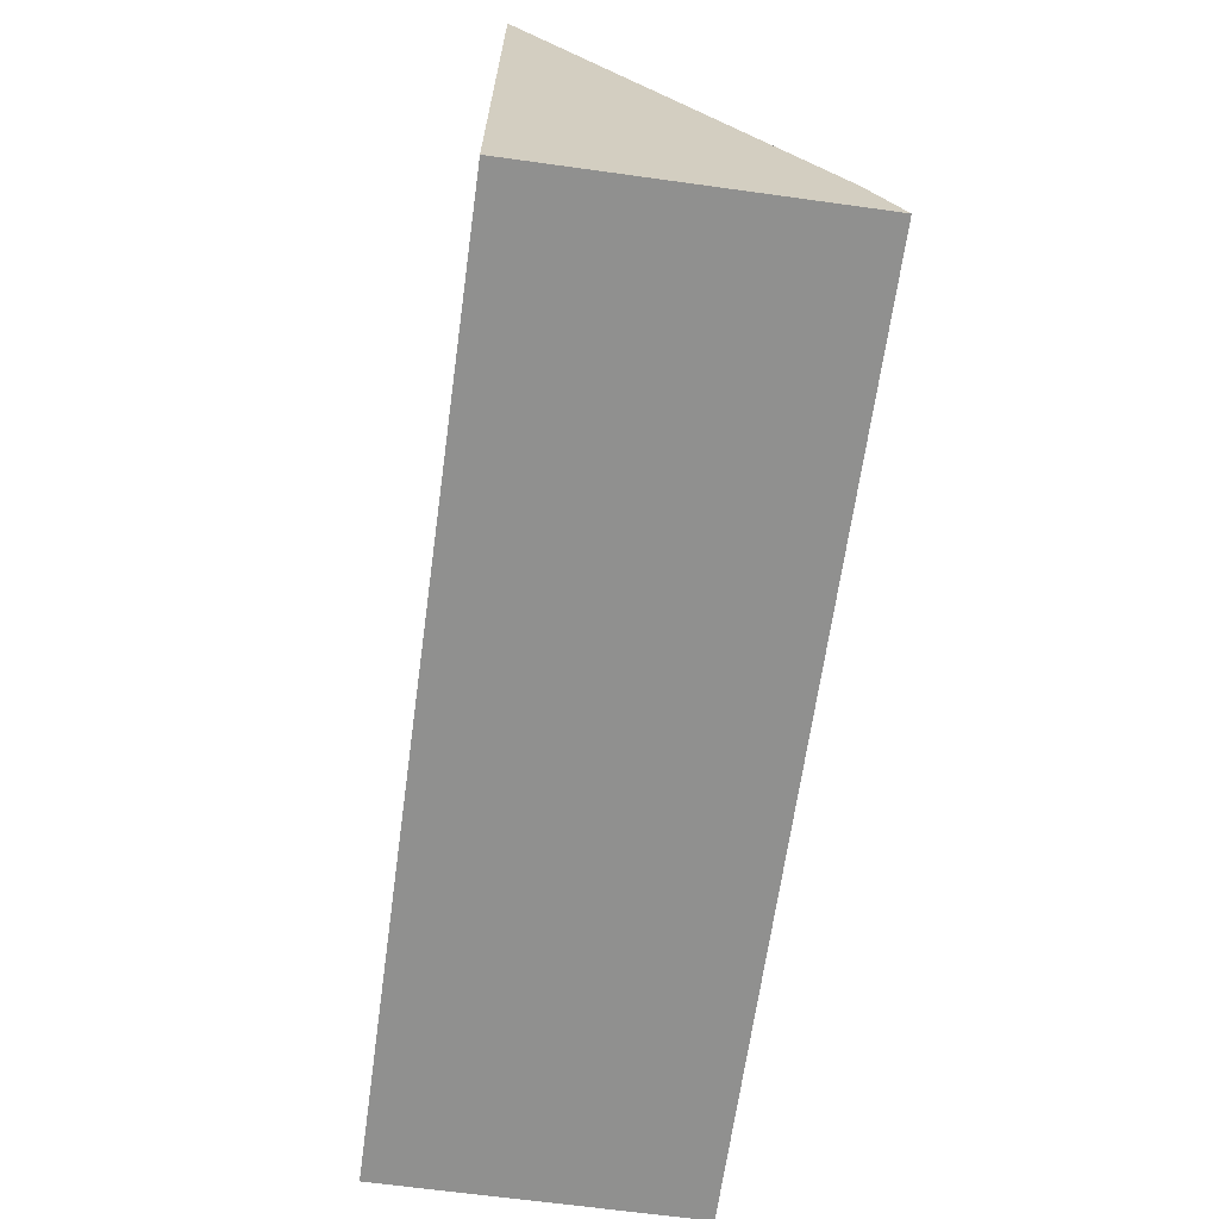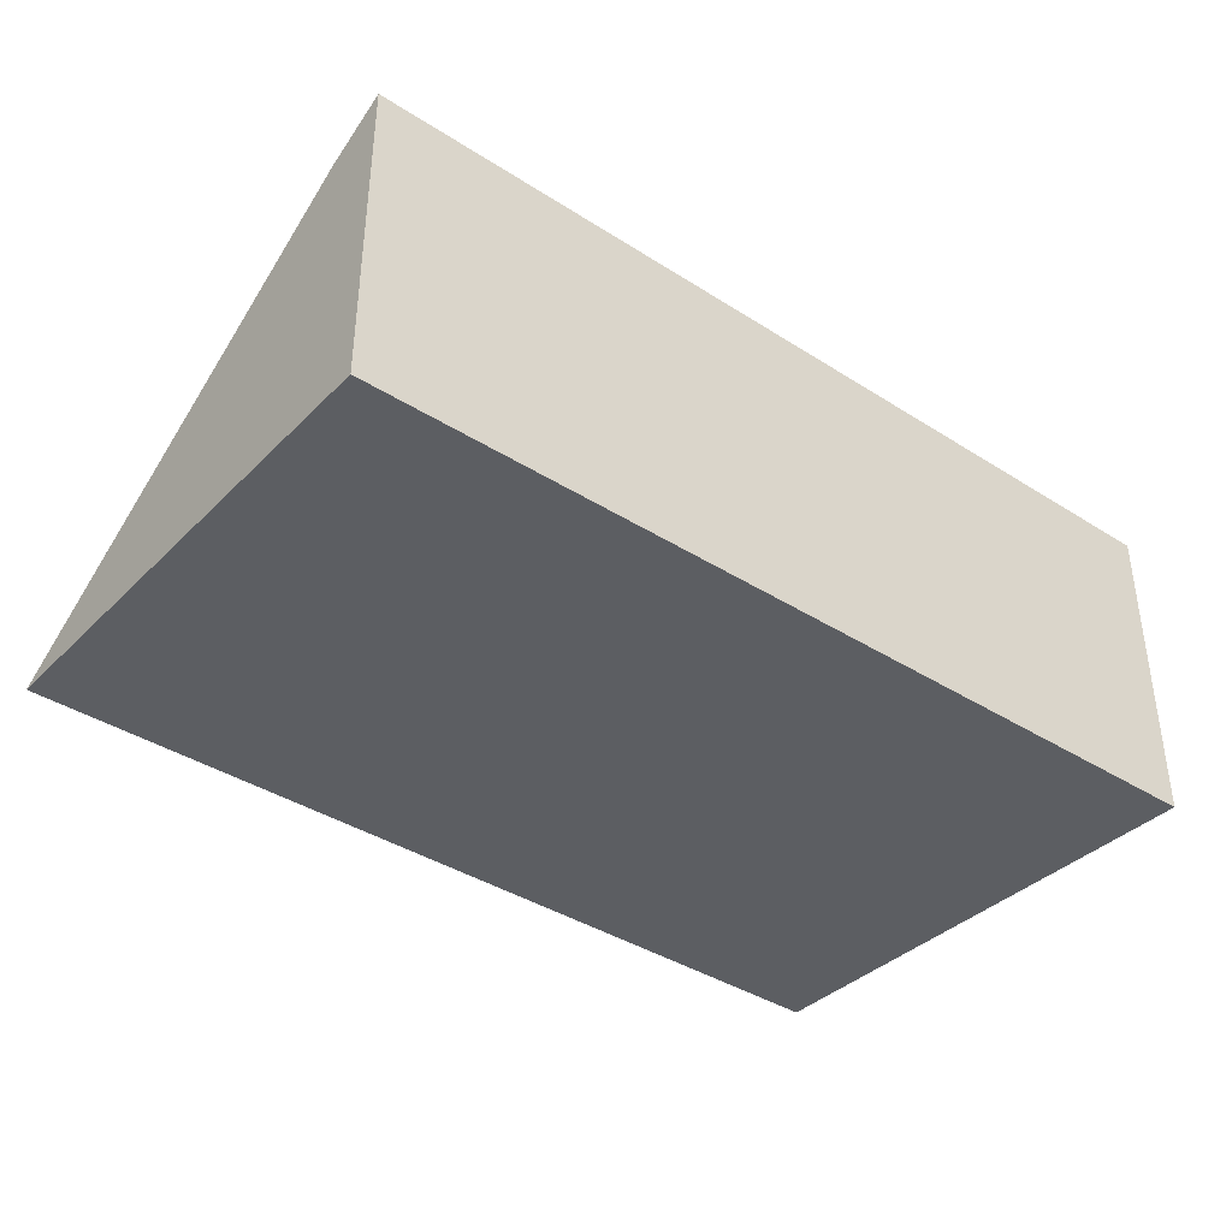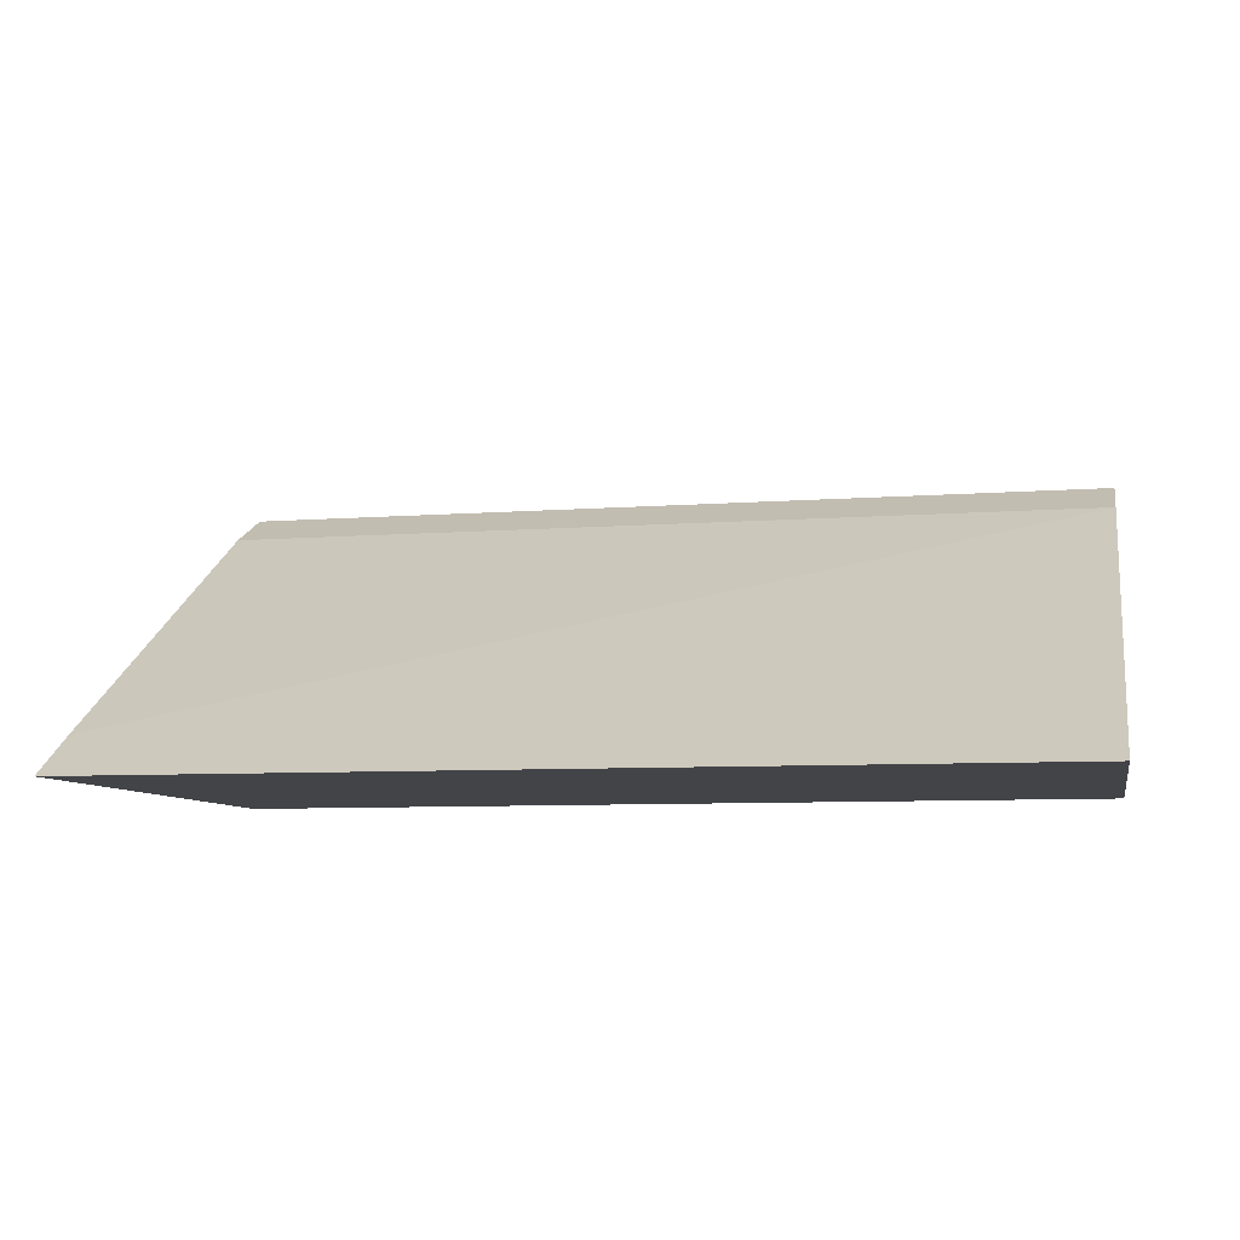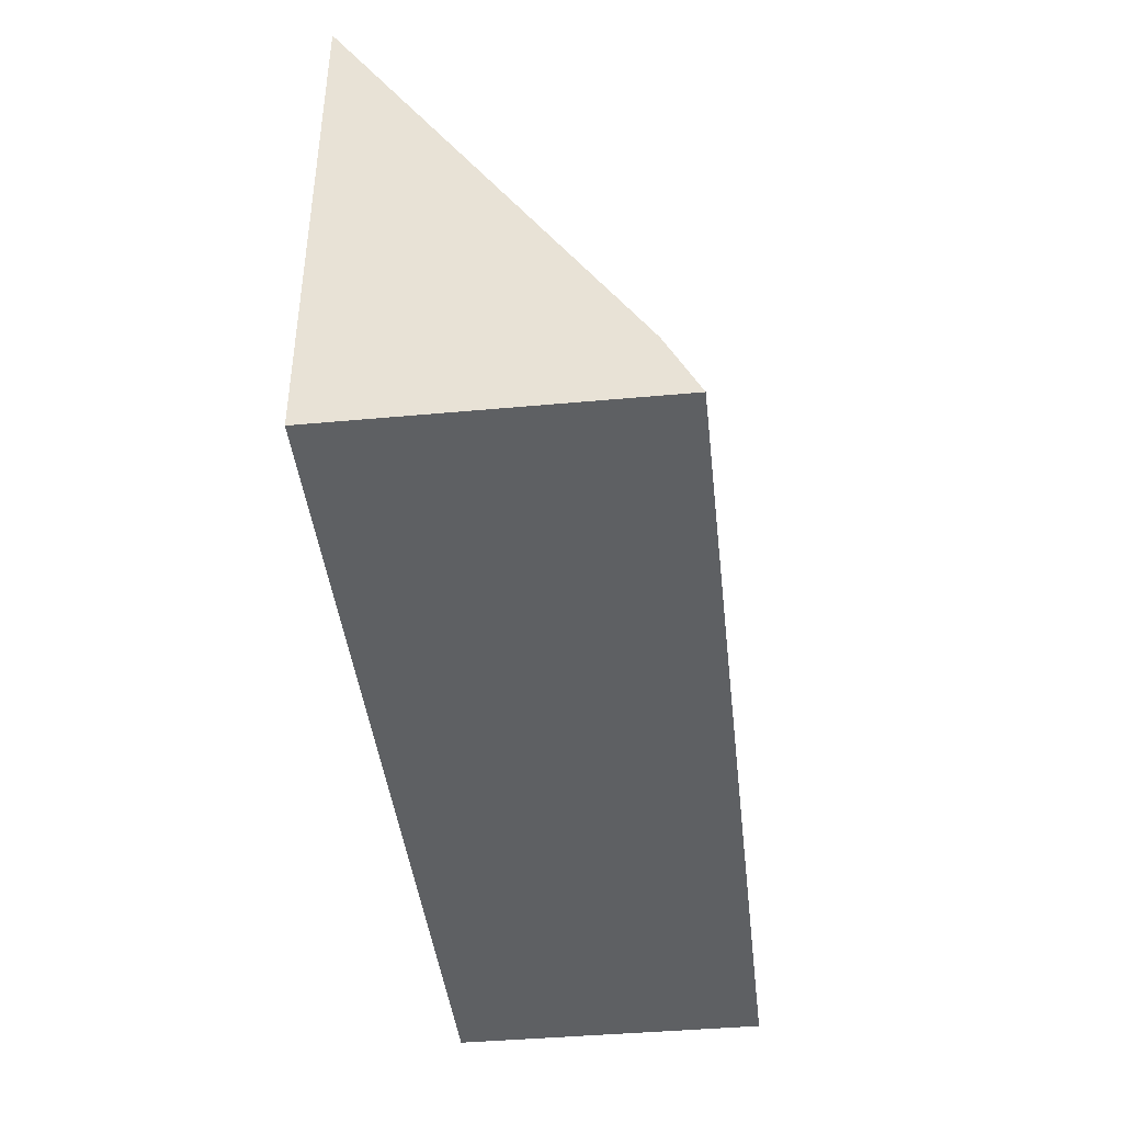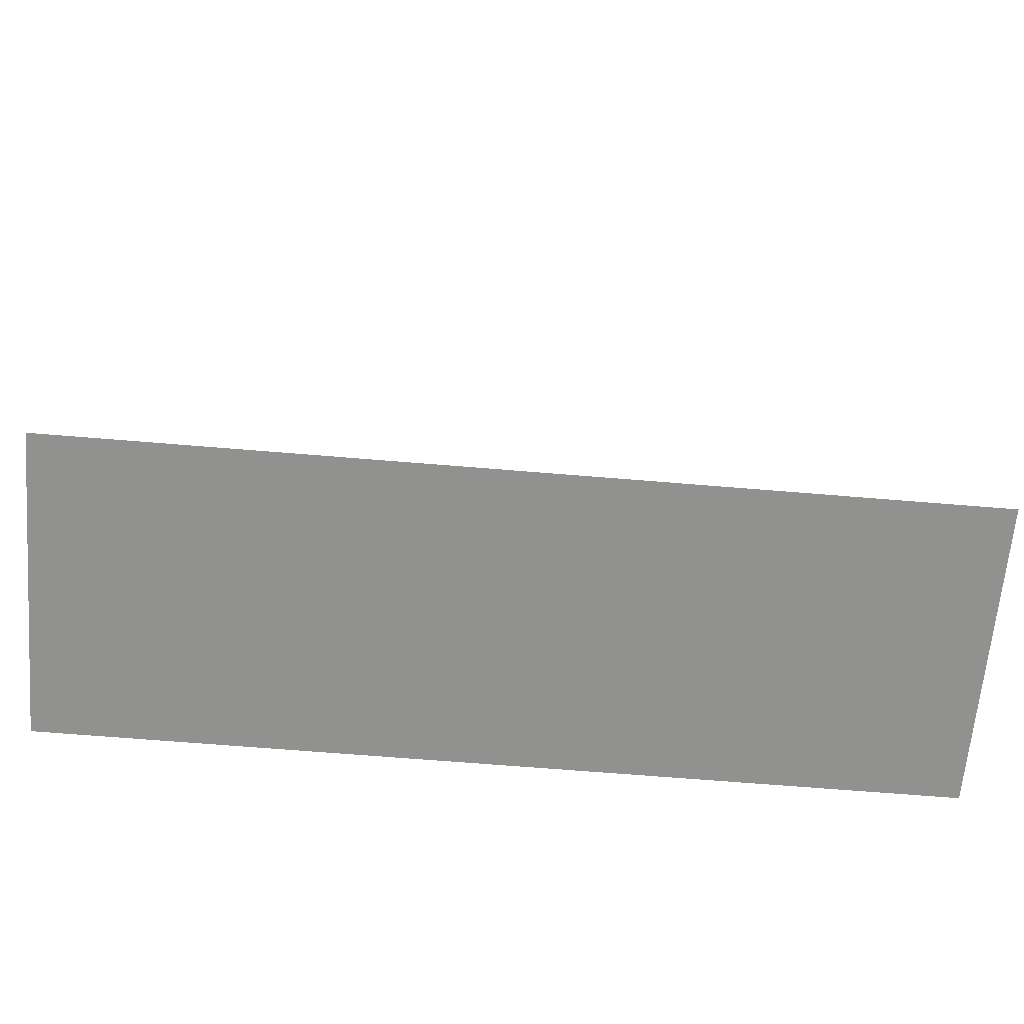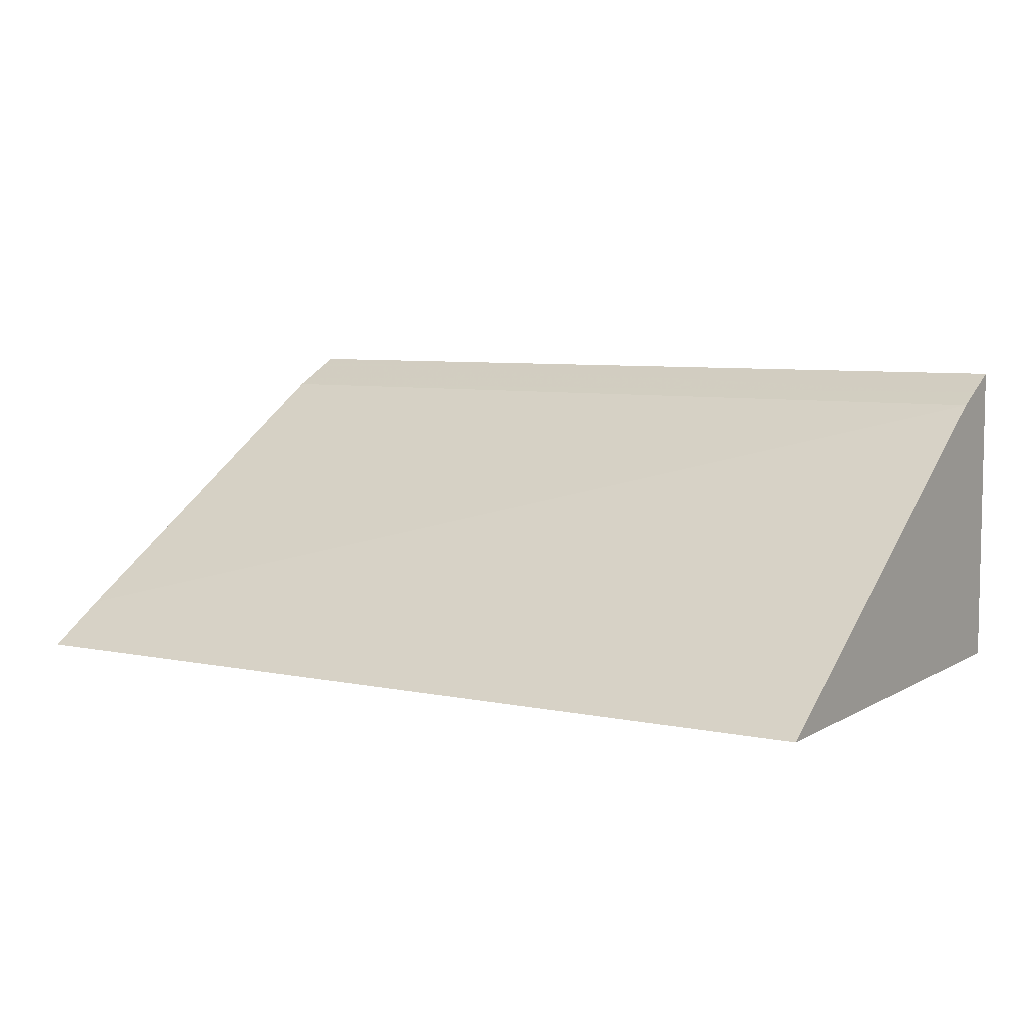
<metadata>
{"format":"obj","ext":"obj","renderer":"f3d","projection":"perspective","resolution":1024,"background":"white","views":[{"elev":-65.6,"azim":82.1,"up":"+Z"},{"elev":-37.8,"azim":141.0,"up":"+Y"},{"elev":-7.9,"azim":11.9,"up":"+Y"},{"elev":-42.1,"azim":96.3,"up":"+Z"},{"elev":-65.9,"azim":175.2,"up":"+Z"},{"elev":6.6,"azim":32.4,"up":"+Y"}]}
</metadata>
<code>
v -0.2459 -0.7207 -0.5703
v -0.2459 -0.7207 -0.4055
v -0.2459 -0.6206 -0.5703
v 0.04559 -0.7207 -0.5703
v -0.2459 -0.7076 -0.4258
v 0.04559 -0.7207 -0.4104
v 0.04559 -0.6306 -0.5501
v -0.2459 -0.6217 -0.5679
v 0.04559 -0.6206 -0.5703
v -0.2459 -0.6306 -0.5501
v 0.04559 -0.6266 -0.5582
f 3 8 9
f 8 11 9
f 8 10 11
f 7 11 10
f 5 7 10
f 4 7 6
f 4 9 11
f 2 7 5
f 4 11 7
f 1 6 2
f 1 4 6
f 1 9 4
f 1 3 9
f 1 8 3
f 1 10 8
f 1 5 10
f 1 2 5
f 2 6 7

</code>
